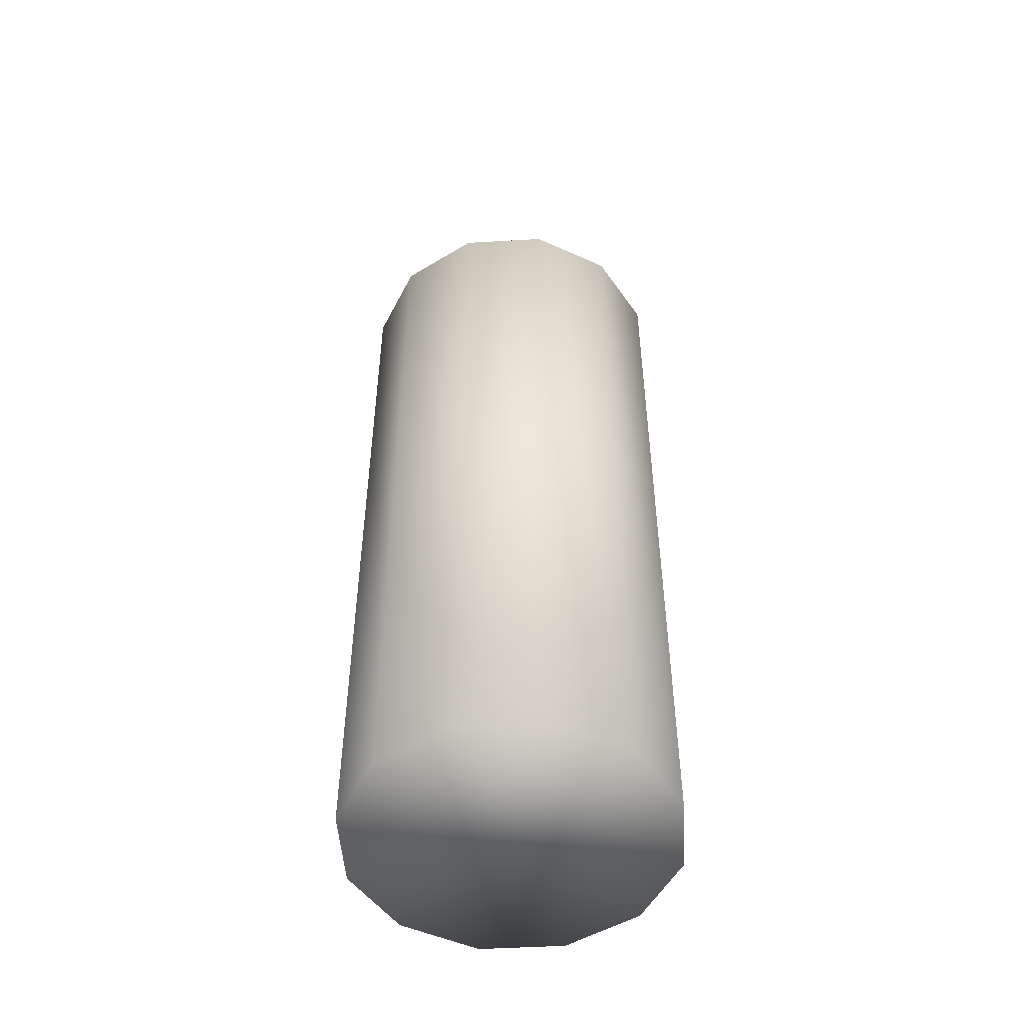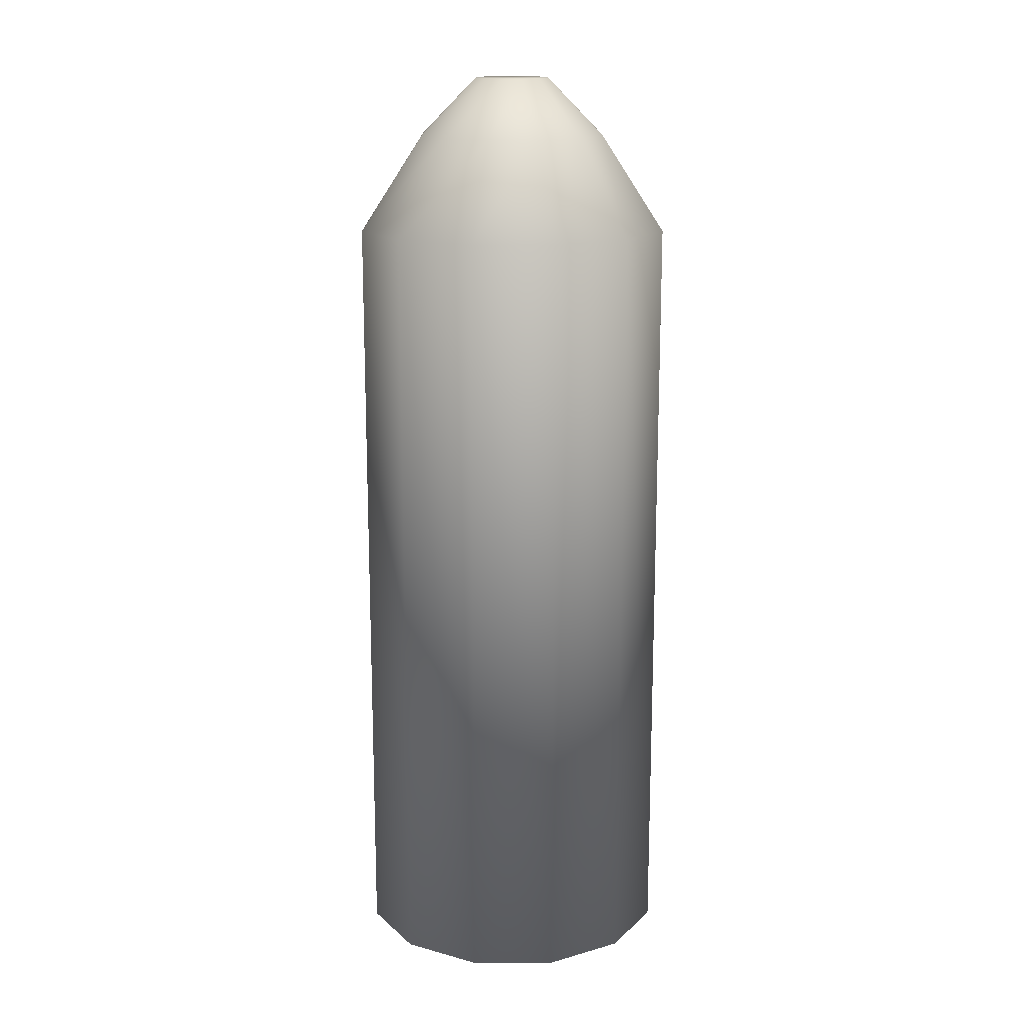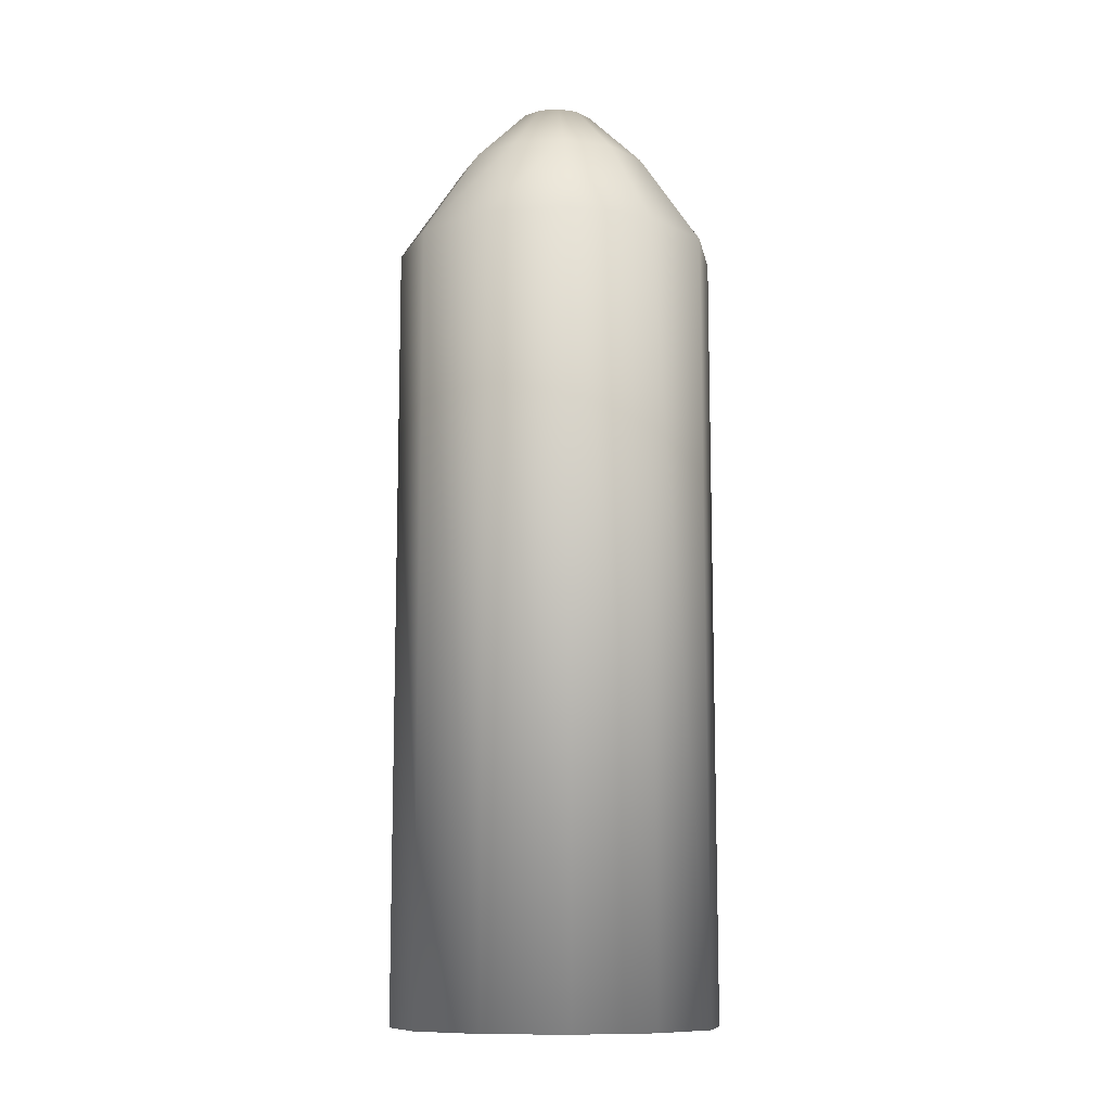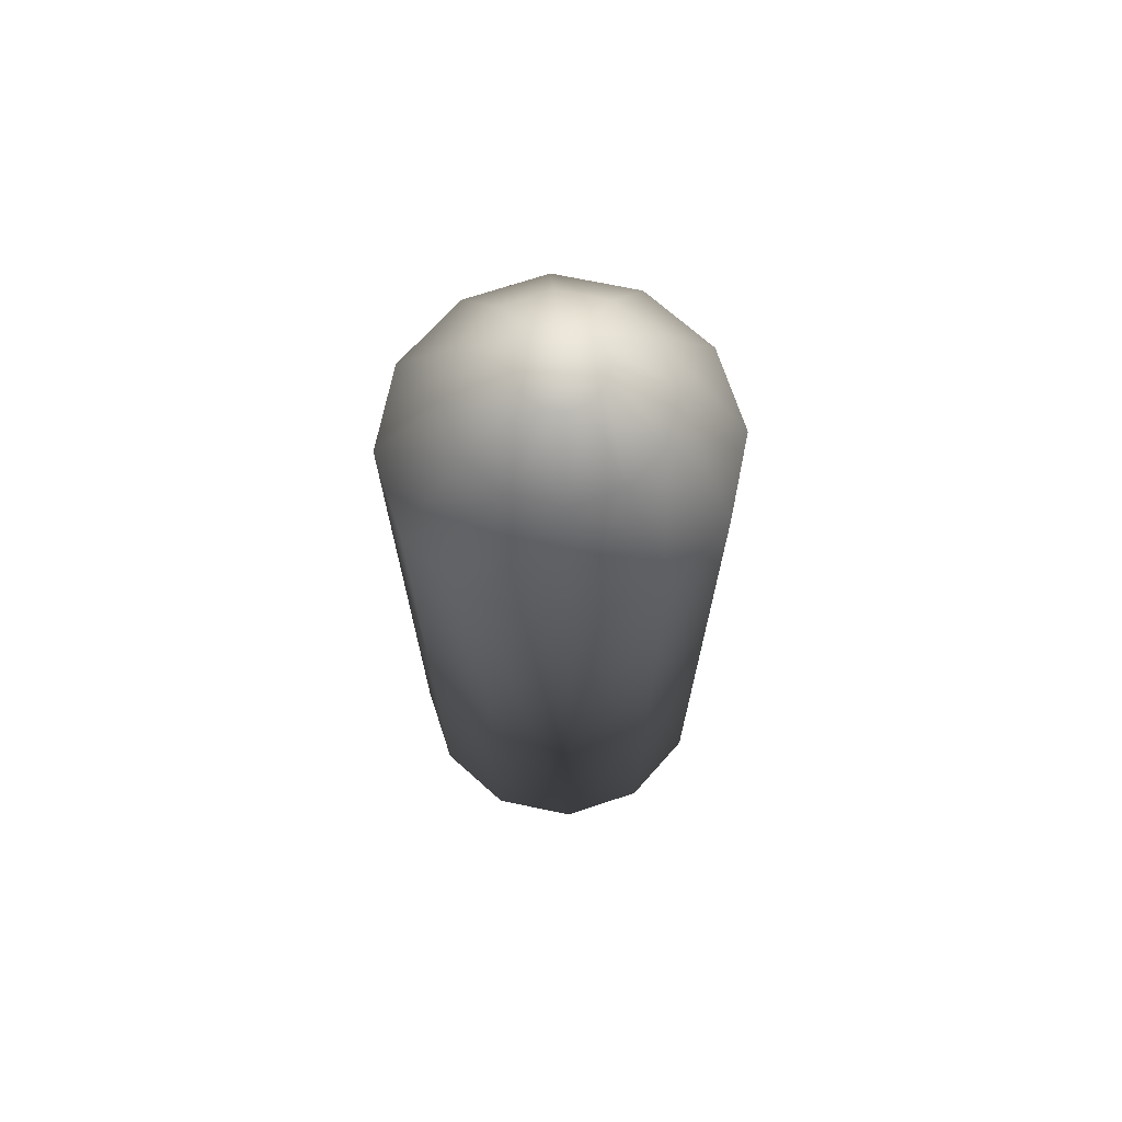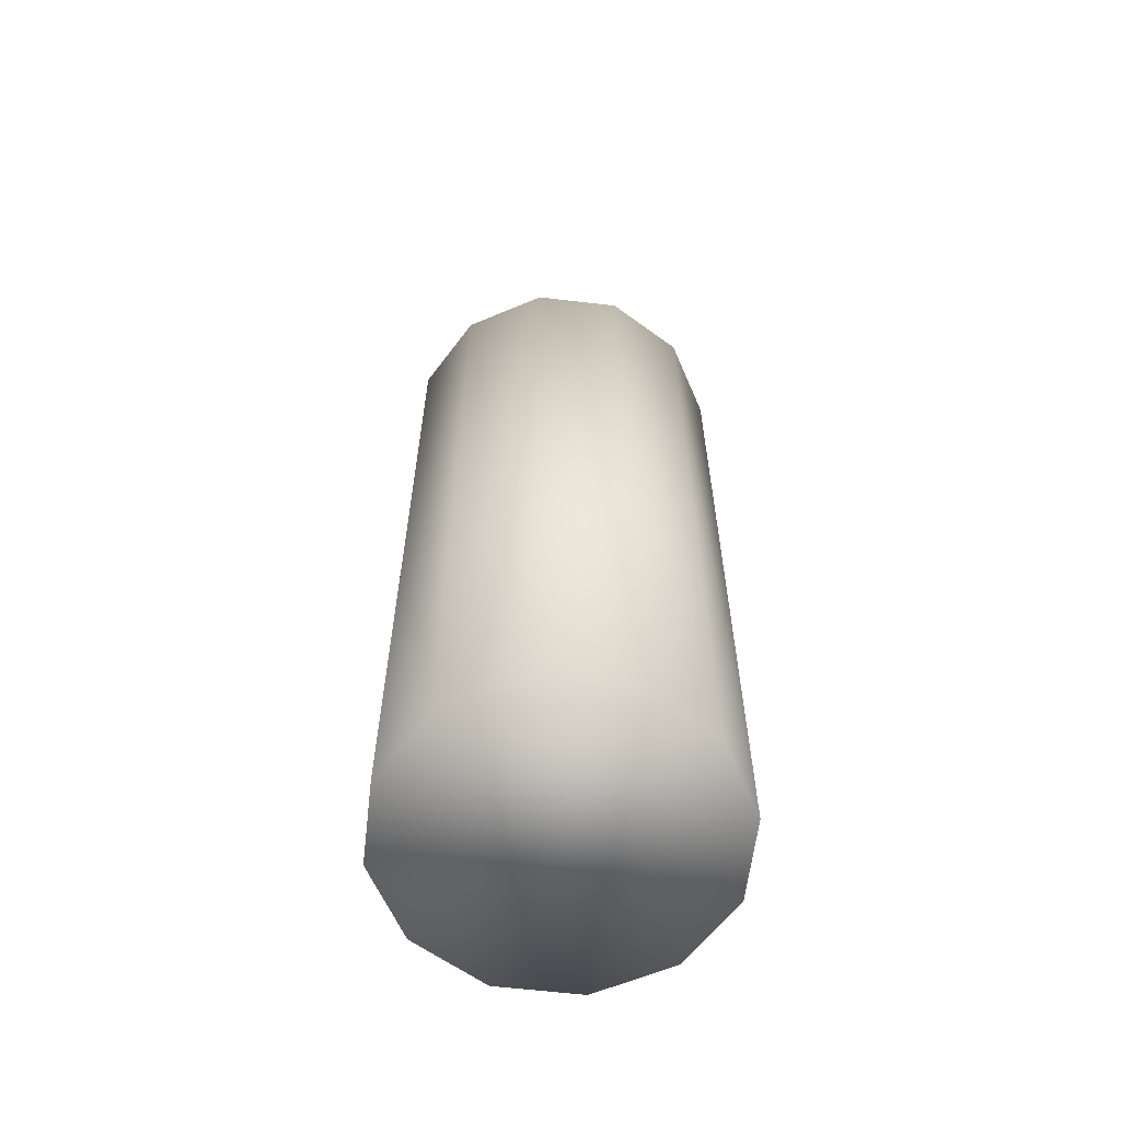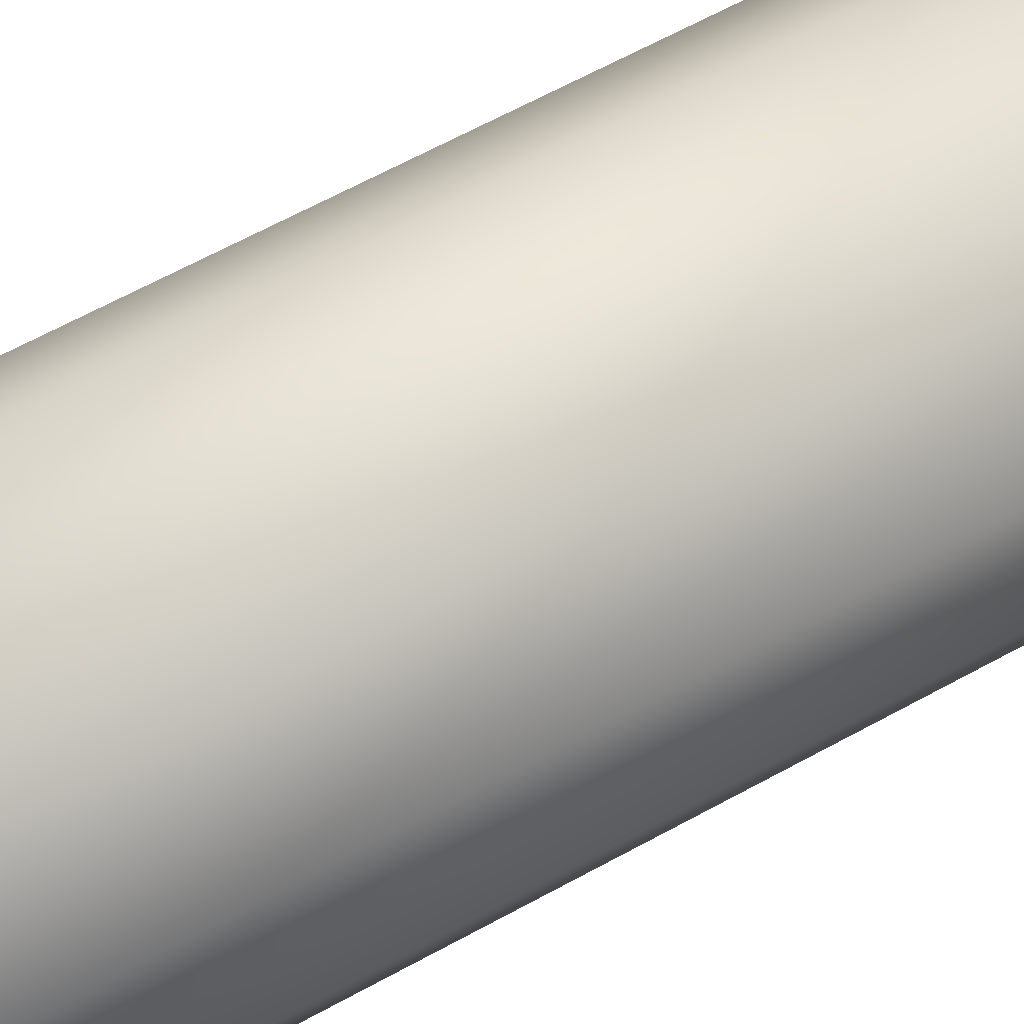
<metadata>
{"format":"obj","ext":"obj","renderer":"f3d","projection":"perspective","resolution":1024,"background":"white","views":[{"elev":-50.1,"azim":-131.4,"up":"+Y"},{"elev":15.6,"azim":14.5,"up":"+Y"},{"elev":-11.0,"azim":85.0,"up":"+Y"},{"elev":70.9,"azim":56.7,"up":"+Y"},{"elev":-61.0,"azim":38.2,"up":"+Y"},{"elev":63.9,"azim":-119.1,"up":"+Z"}]}
</metadata>
<code>
g CommandoFMJMesh
v -0.5 -2.421 -0.866
v 0 -2.421 -1
v 0 2.421 -1
v -0.5 2.421 -0.866
v -0.866 -2.421 -0.5
v -0.3 3.017 -0.5196
v -3.974e-09 3.017 -0.6
v -0.866 2.421 -0.5
v -1 -2.421 2.384e-07
v -0.12 3.374 -0.2078
v -1.649e-08 3.374 -0.24
v 0.12 3.374 -0.2078
v 0.2078 3.374 -0.12
v -0.2078 3.374 -0.12
v -0.5196 3.017 -0.3
v -0.24 3.374 7.685e-07
v -0.6 3.017 5.066e-07
v -0.2078 3.374 0.12
v -1 2.421 4.172e-07
v -0.866 -2.421 0.5
v -0.5196 3.017 0.3
v -0.866 2.421 0.5
v -0.5 -2.421 0.866
v -0.12 3.374 0.2078
v 0.12 3.374 0.2078
v 1.975e-08 3.374 0.24
v -0.3 3.017 0.5196
v 8.662e-08 3.017 0.6
v -0.5 2.421 0.866
v 1.51e-07 -2.421 1
v 1.51e-07 2.421 1
v 8.662e-08 3.017 0.6
v 1.975e-08 3.374 0.24
v 0.12 3.374 0.2078
v 0.3 3.017 0.5196
v 1.51e-07 2.421 1
v 0.2078 3.374 0.12
v -0.2078 3.374 0.12
v -0.24 3.374 7.685e-07
v 0.24 3.374 6.683e-07
v -0.2078 3.374 -0.12
v 0.2078 3.374 -0.12
v 0.5196 3.017 0.3
v 0.5 2.421 0.866
v 0.6 3.017 2.563e-07
v 0.5 -2.421 0.866
v 1.51e-07 -2.421 1
v -0.5 -2.421 0.866
v -0.866 -2.421 0.5
v 0.866 -2.421 0.5
v -1 -2.421 2.384e-07
v 0.866 2.421 0.5
v 1 -2.421 -1.788e-07
v -0.866 -2.421 -0.5
v 0.5196 3.017 -0.3
v 0.12 3.374 -0.2078
v 1 2.421 0
v 0.866 -2.421 -0.5
v -0.5 -2.421 -0.866
v 0.3 3.017 -0.5196
v -1.649e-08 3.374 -0.24
v -3.974e-09 3.017 -0.6
v 0.866 2.421 -0.5
v 0.5 -2.421 -0.866
v 0 -2.421 -1
v 0.5 2.421 -0.866
v 0 2.421 -1
g CommandoFMJMesh_0
f 3 2 1
f 4 3 1
f 4 1 5
f 4 6 3
f 6 7 3
f 8 4 5
f 8 5 9
f 6 10 7
f 10 11 7
f 12 11 10
f 10 13 12
f 10 14 13
f 14 10 6
f 15 6 4
f 15 14 6
f 8 15 4
f 16 14 15
f 17 16 15
f 17 15 8
f 18 16 17
f 19 8 9
f 19 17 8
f 19 9 20
f 21 18 17
f 21 17 19
f 22 19 20
f 22 21 19
f 22 20 23
f 24 18 21
f 18 24 25
f 24 26 25
f 27 24 21
f 26 24 27
f 27 21 22
f 28 26 27
f 29 22 23
f 29 27 22
f 28 27 29
f 29 23 30
f 31 28 29
f 31 29 30
f 34 33 32
f 35 34 32
f 35 32 36
f 37 34 35
f 38 34 37
f 39 38 37
f 39 37 40
f 41 39 40
f 41 40 42
f 43 37 35
f 40 37 43
f 44 35 36
f 43 35 44
f 42 40 45
f 45 40 43
f 44 36 46
f 36 47 46
f 46 47 48
f 46 48 49
f 50 46 49
f 44 46 50
f 50 49 51
f 52 43 44
f 52 44 50
f 45 43 52
f 53 50 51
f 52 50 53
f 53 51 54
f 55 42 45
f 56 42 55
f 57 45 52
f 57 52 53
f 55 45 57
f 58 53 54
f 57 53 58
f 58 54 59
f 60 56 55
f 61 56 60
f 62 61 60
f 63 55 57
f 63 57 58
f 60 55 63
f 64 58 59
f 63 58 64
f 59 65 64
f 62 60 66
f 66 60 63
f 66 63 64
f 66 64 65
f 67 62 66
f 67 66 65

</code>
